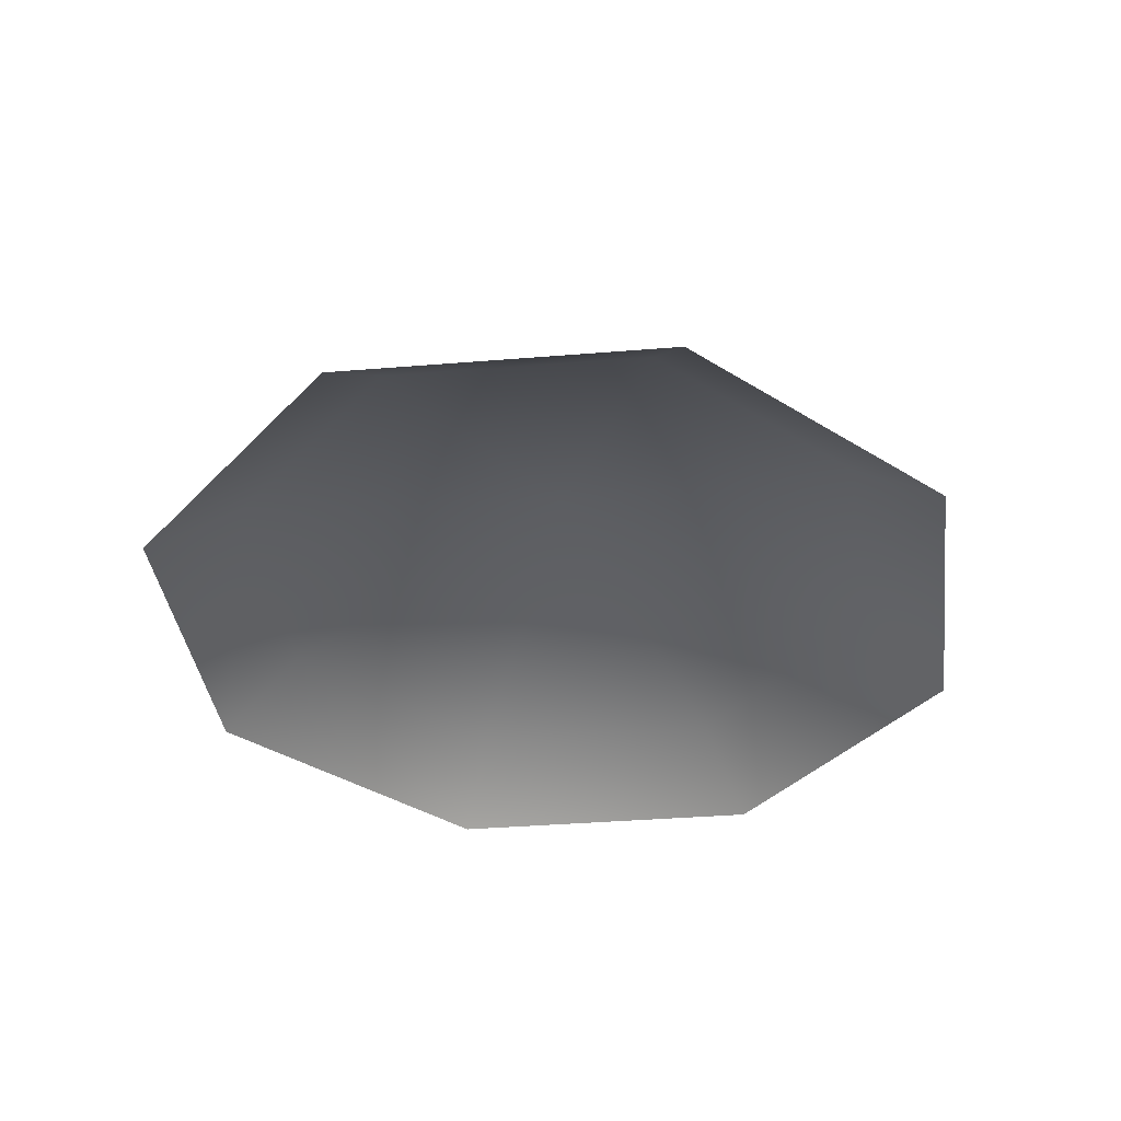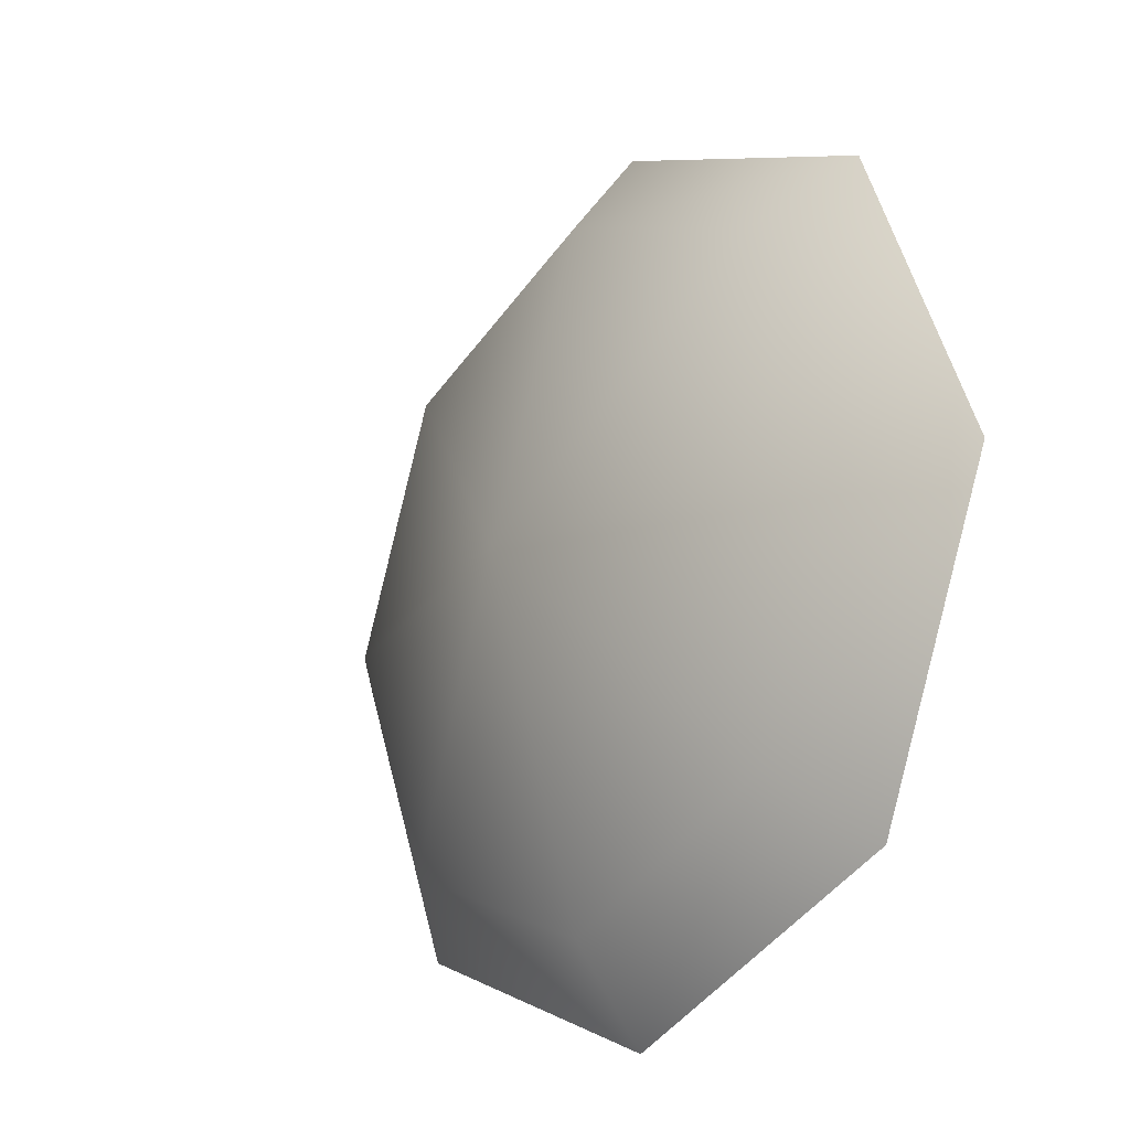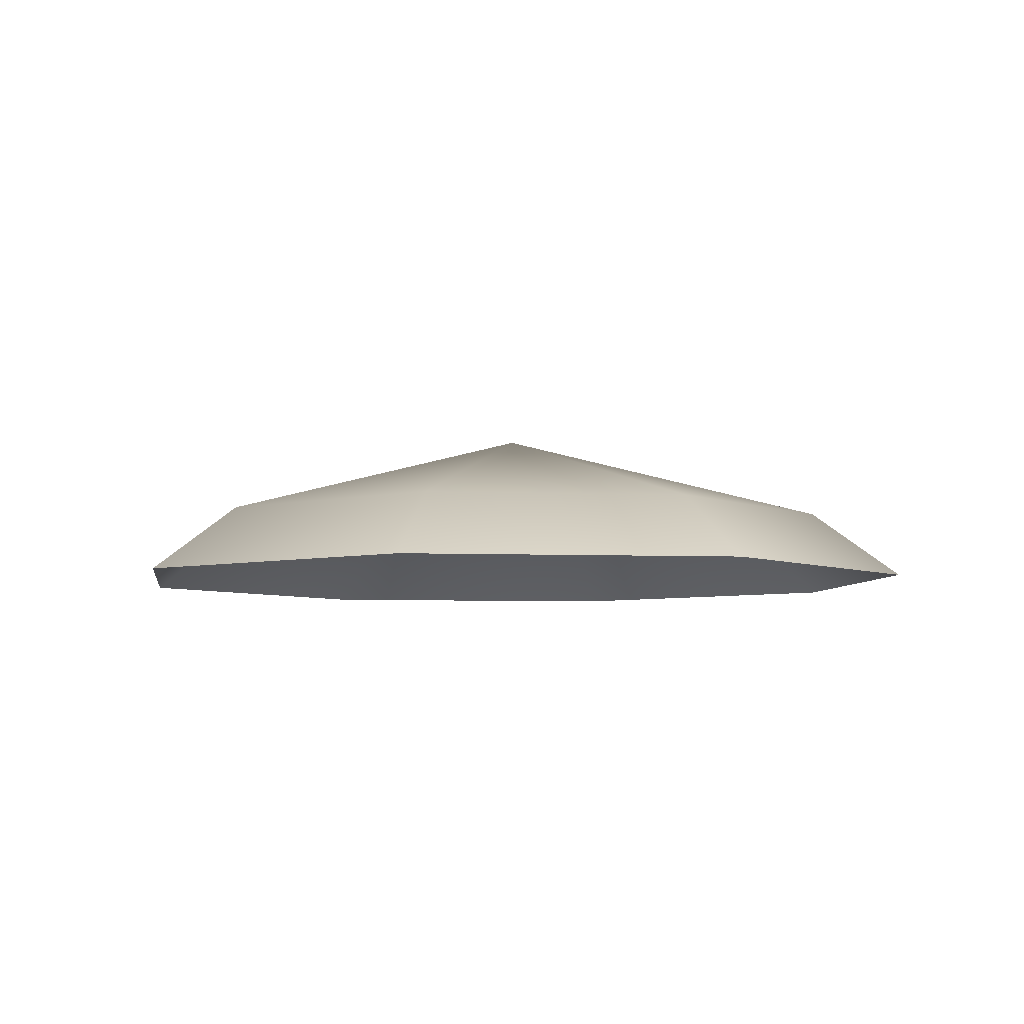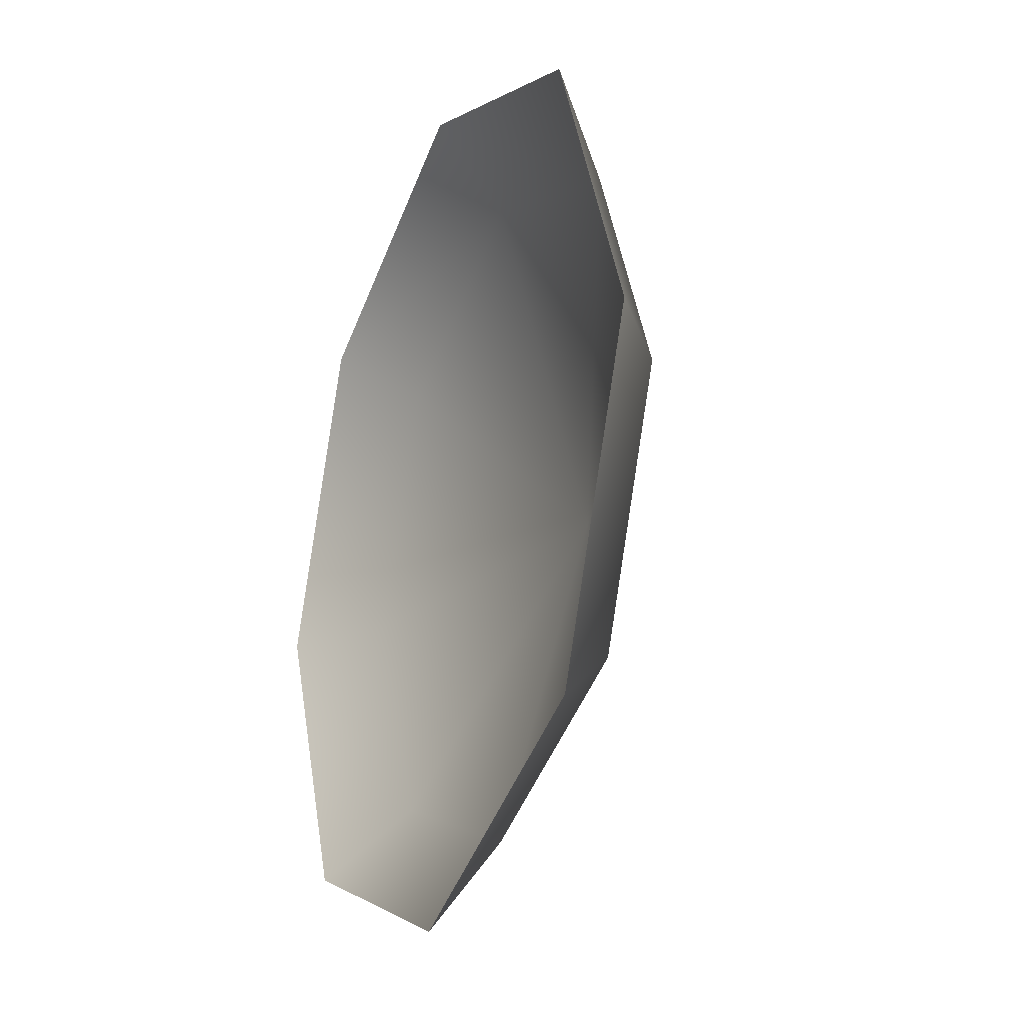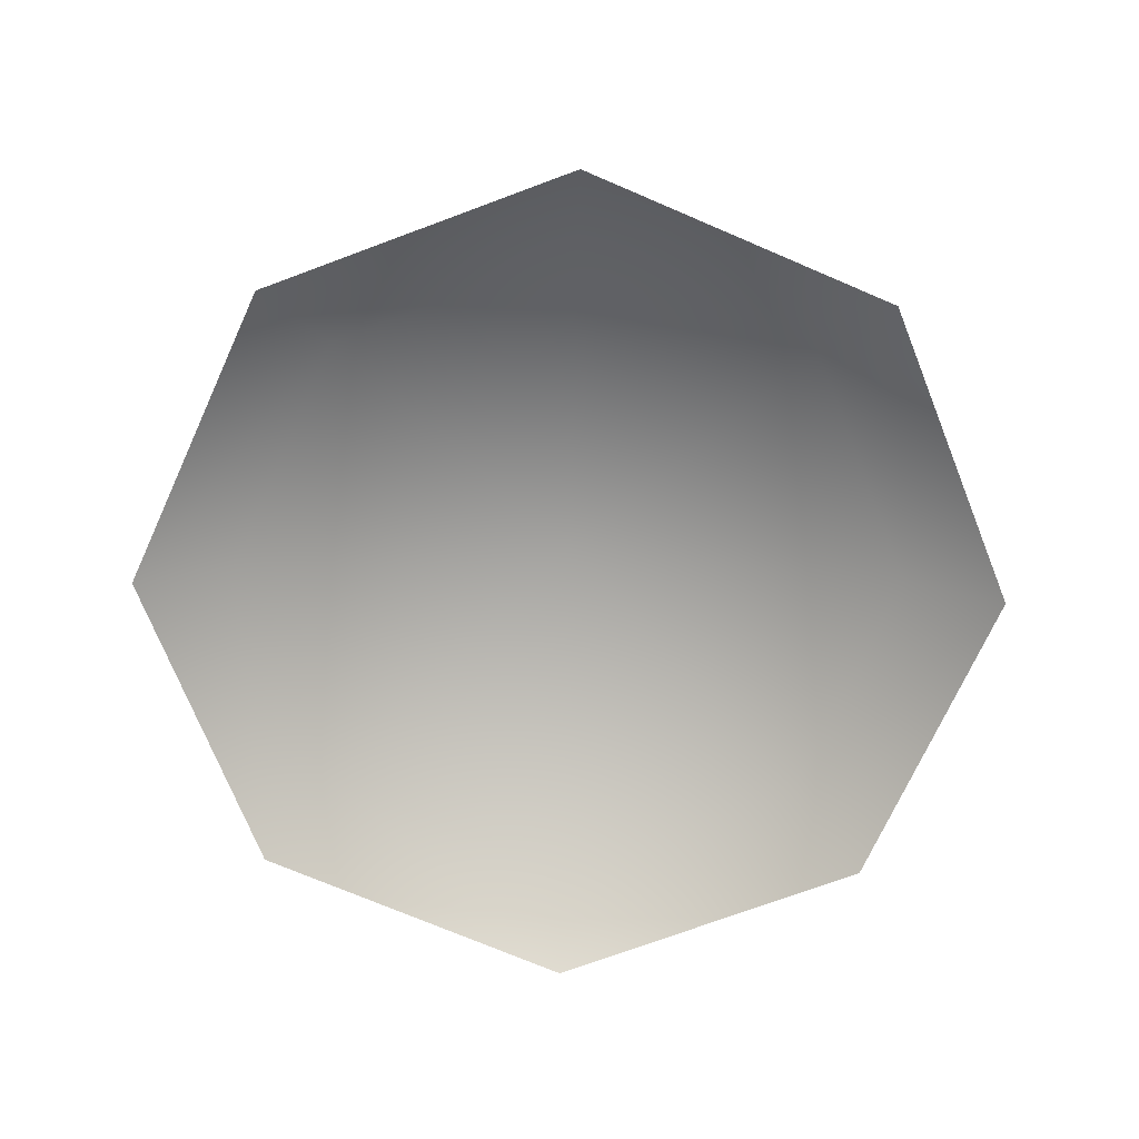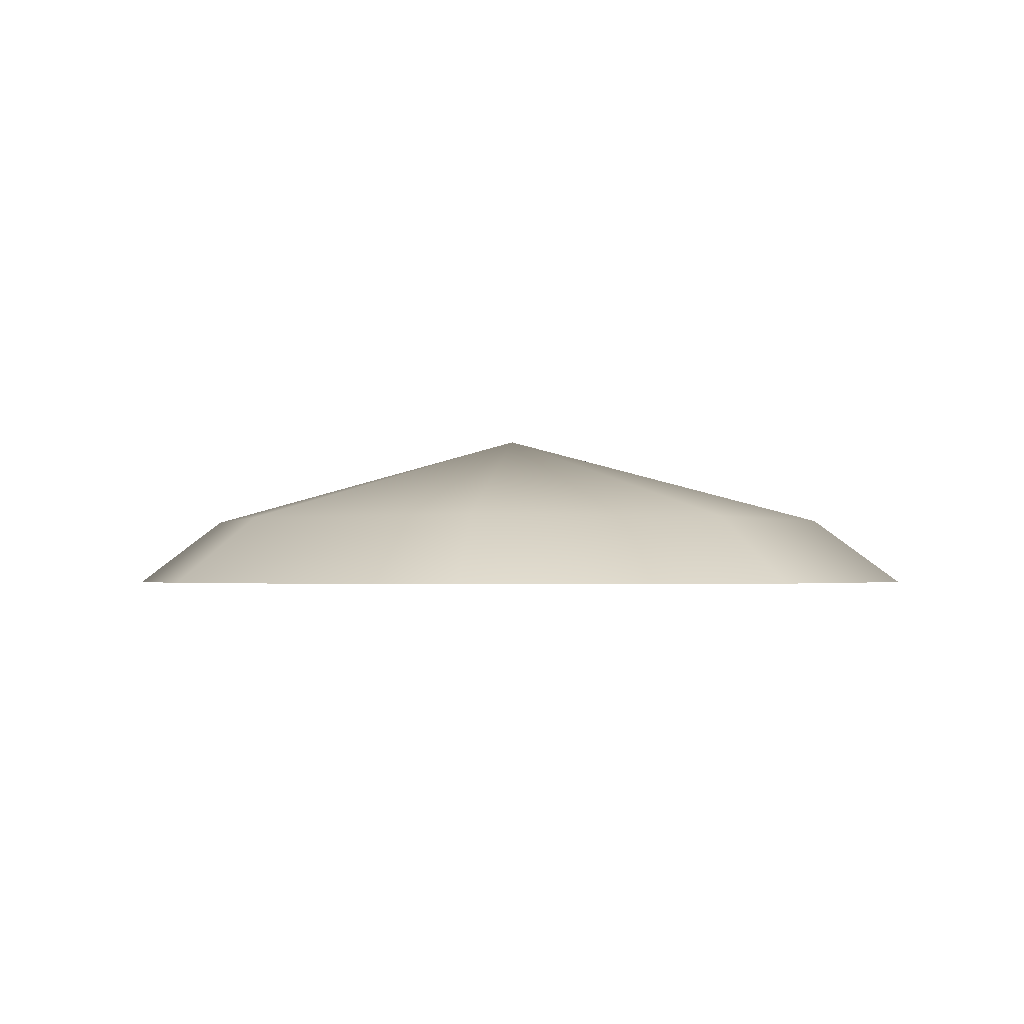
<metadata>
{"format":"obj","ext":"obj","renderer":"f3d","projection":"perspective","resolution":1024,"background":"white","views":[{"elev":-37.4,"azim":-60.8,"up":"+Y"},{"elev":-19.0,"azim":-126.7,"up":"+Z"},{"elev":-5.7,"azim":14.9,"up":"+Y"},{"elev":-23.6,"azim":67.8,"up":"+Z"},{"elev":-72.6,"azim":-1.4,"up":"+Y"},{"elev":-1.6,"azim":-173.0,"up":"+Y"}]}
</metadata>
<code>
g canopy01_shadow
v 18.78 -5.385 -18.12
v 14.79 -1.212 -14.27
v -5.902e-07 -1.209 -20.18
v -5.825e-07 4.352 1.068e-05
v 7.665e-10 -5.379 -25.63
v 26.56 -5.391 8.449e-08
v -14.79 -1.212 -14.27
v -18.78 -5.385 -18.12
v 20.91 -1.216 -2.572e-07
v 18.78 -5.385 18.12
v -20.91 -1.216 -2.975e-07
v -26.56 -5.391 7.072e-09
v 14.79 -1.212 14.27
v 7.23e-08 -5.379 25.63
v -14.79 -1.212 14.27
v -18.78 -5.385 18.12
v -5.513e-07 -1.209 20.18
g canopy01_shadow_0
f 3 2 1
f 3 4 2
f 5 3 1
f 1 2 6
f 7 3 5
f 7 4 3
f 8 7 5
f 2 9 6
f 2 4 9
f 6 9 10
f 11 7 8
f 11 4 7
f 12 11 8
f 9 13 10
f 9 4 13
f 10 13 14
f 15 11 12
f 15 4 11
f 16 15 12
f 14 17 16
f 13 17 14
f 13 4 17
f 17 15 16
f 17 4 15

</code>
